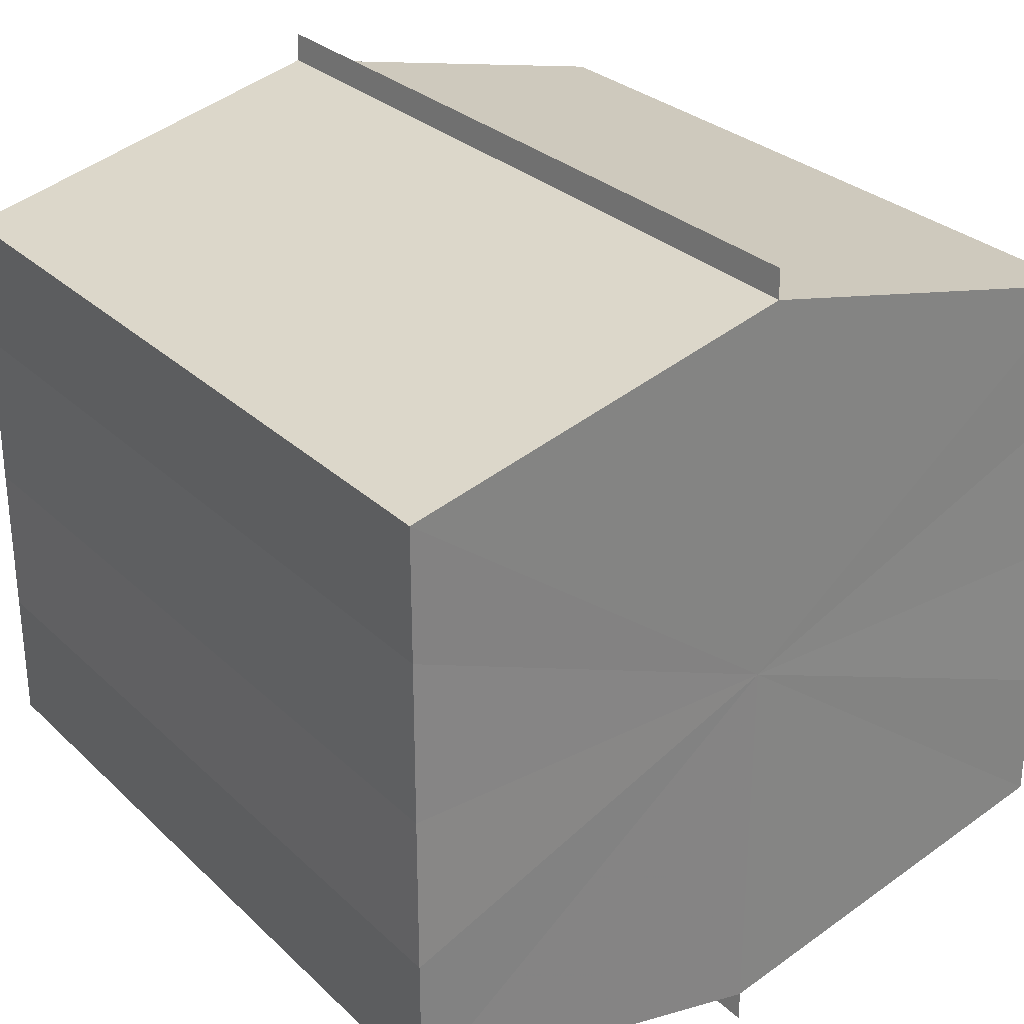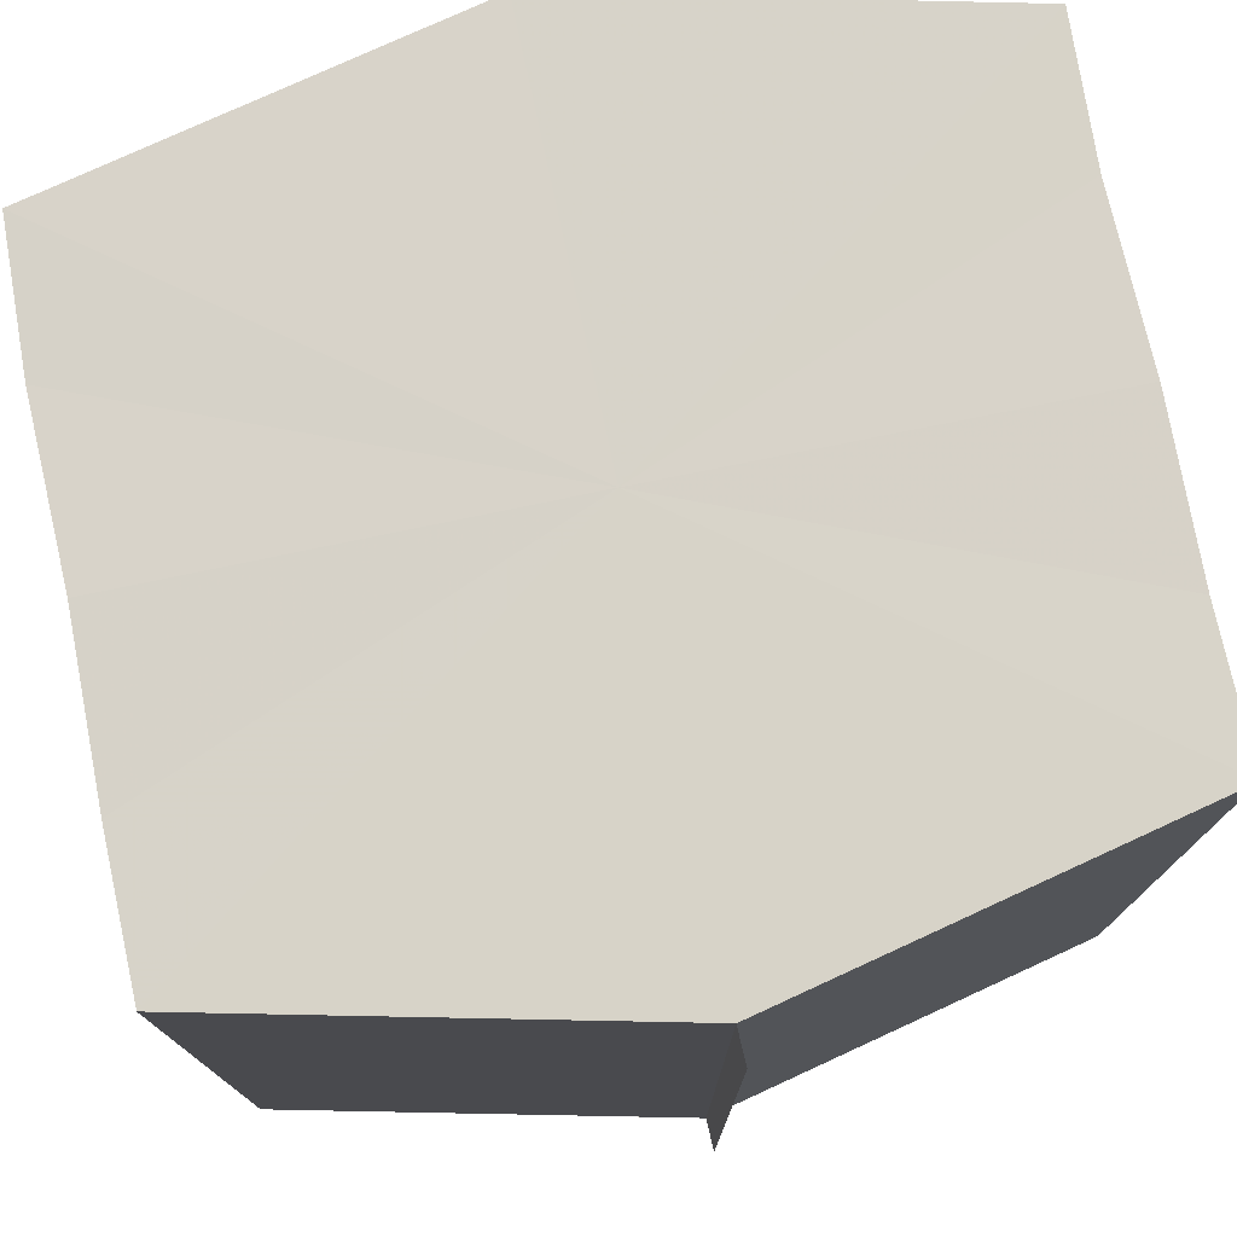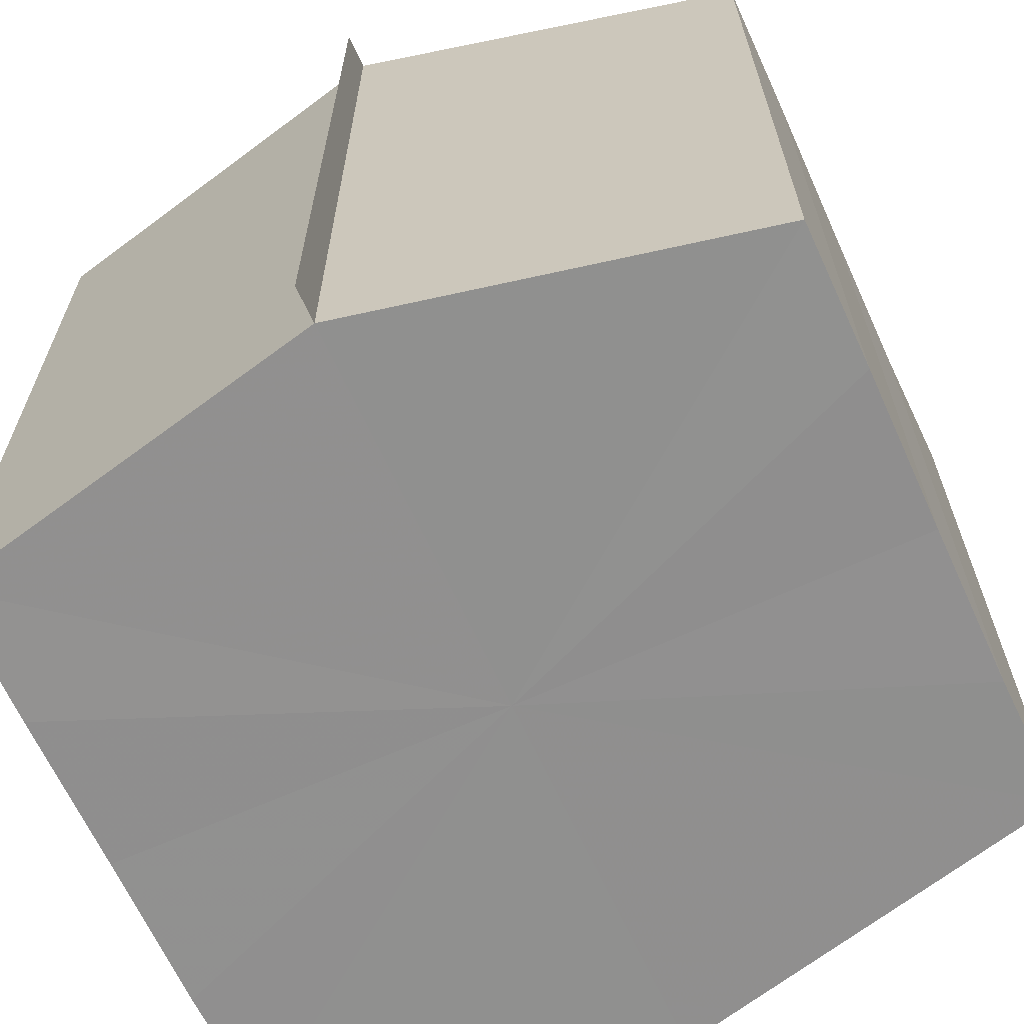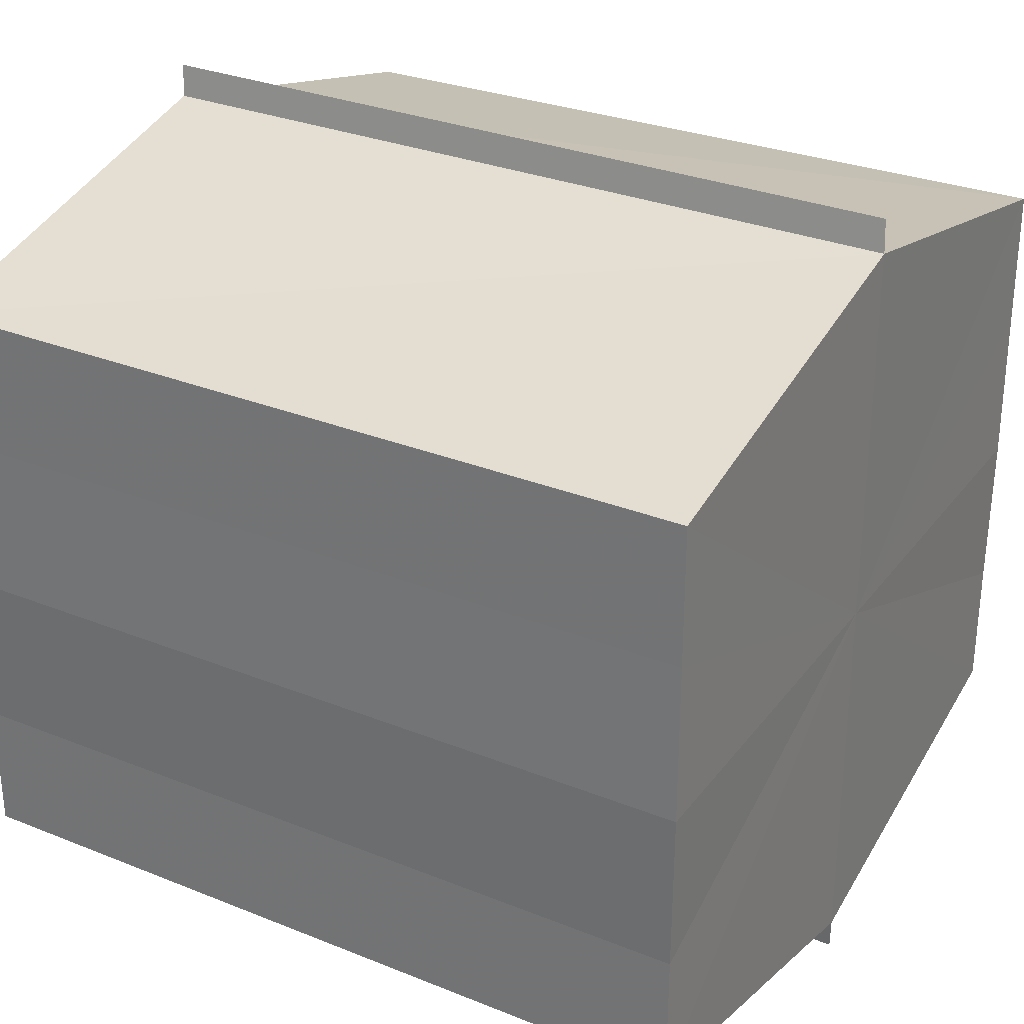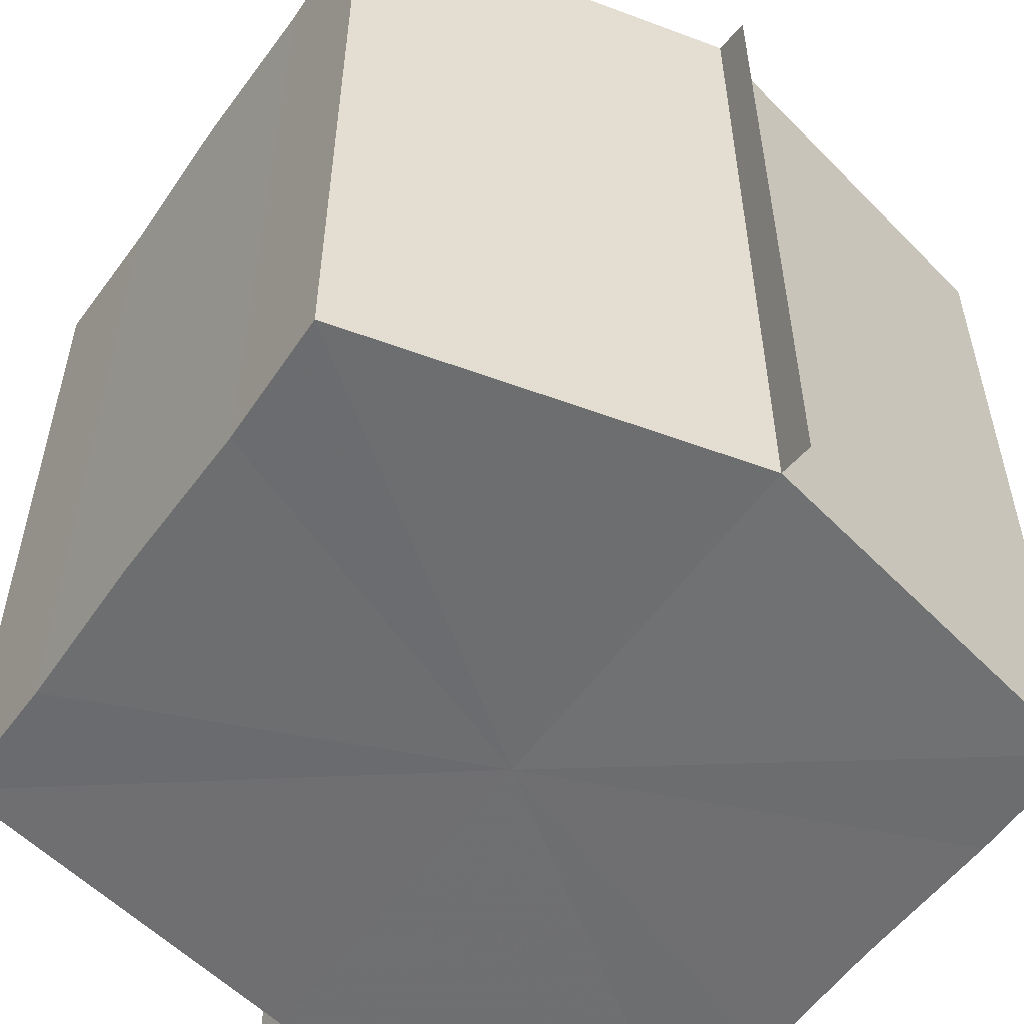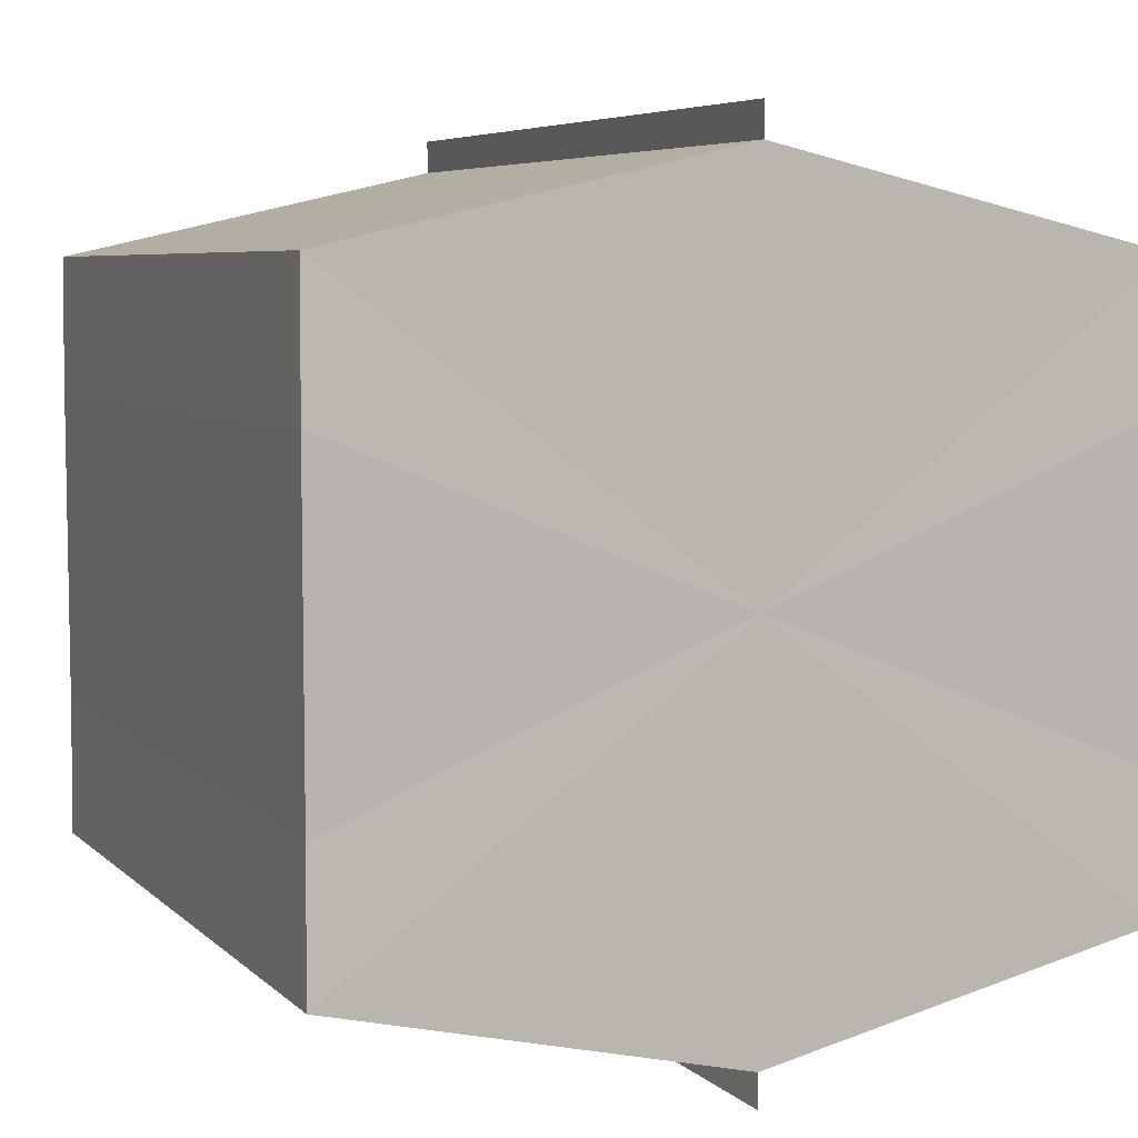
<metadata>
{"format":"obj","ext":"obj","renderer":"f3d","projection":"perspective","resolution":1024,"background":"white","views":[{"elev":29.0,"azim":143.7,"up":"+Z"},{"elev":76.6,"azim":168.3,"up":"+Y"},{"elev":-65.6,"azim":24.6,"up":"+Y"},{"elev":29.7,"azim":120.2,"up":"+Z"},{"elev":-54.3,"azim":-34.7,"up":"+Y"},{"elev":5.9,"azim":156.9,"up":"+Z"}]}
</metadata>
<code>
o 12242
v 2216 1884 7.889
v 2216 1884 7.888
v 2216 1884 7.889
v 2216 1884 7.886
v 2216 1884 7.886
v 2216 1884 7.883
v 2216 1884 7.883
v 2216 1884 7.878
v 2216 1884 7.878
v 2216 1884 7.874
v 2216 1884 7.874
v 2216 1884 7.871
v 2216 1884 7.871
v 2216 1884 7.869
v 2216 1884 7.869
v 2216 1884 7.868
v 2216 1884 7.868
v 2216 1884 7.868
v 2216 1884 7.871
v 2216 1884 7.871
v 2216 1884 7.874
v 2216 1884 7.874
v 2216 1884 7.878
v 2216 1884 7.878
v 2216 1884 7.883
v 2216 1884 7.883
v 2216 1884 7.886
v 2216 1884 7.886
v 2216 1884 7.888
v 2216 1884 7.888
v 2216 1884 7.878
v 2216 1884 7.886
v 2216 1884 7.883
v 2216 1884 7.886
v 2216 1884 7.878
v 2216 1884 7.883
v 2216 1884 7.874
v 2216 1884 7.878
v 2216 1884 7.871
v 2216 1884 7.874
v 2216 1884 7.871
v 2216 1884 7.869
v 2216 1884 7.871
v 2216 1884 7.869
v 2216 1884 7.868
v 2216 1884 7.874
v 2216 1884 7.871
v 2216 1884 7.868
v 2216 1884 7.869
v 2216 1884 7.878
v 2216 1884 7.874
v 2216 1884 7.871
v 2216 1884 7.871
v 2216 1884 7.883
v 2216 1884 7.878
v 2216 1884 7.874
v 2216 1884 7.874
v 2216 1884 7.886
v 2216 1884 7.883
v 2216 1884 7.878
v 2216 1884 7.878
v 2216 1884 7.883
v 2216 1884 7.883
v 2216 1884 7.886
v 2216 1884 7.886
v 2216 1884 7.888
v 2216 1884 7.886
v 2216 1884 7.888
v 2216 1884 7.889
v 2216 1884 7.889
v 2216 1884 7.889
v 2216 1884 7.878
v 2216 1884 7.888
v 2216 1884 7.886
v 2216 1884 7.886
v 2216 1884 7.883
v 2216 1884 7.883
v 2216 1884 7.878
v 2216 1884 7.878
v 2216 1884 7.874
v 2216 1884 7.874
v 2216 1884 7.871
v 2216 1884 7.871
v 2216 1884 7.869
f 1 2 3
f 4 2 5
f 6 4 7
f 8 6 9
f 10 8 11
f 12 10 13
f 14 12 15
f 14 16 15
f 15 17 18
f 15 19 20
f 20 21 22
f 22 23 24
f 24 25 26
f 26 27 28
f 28 29 30
f 3 29 30
f 31 32 29
f 31 33 32
f 31 29 34
f 31 35 33
f 31 34 36
f 31 37 35
f 31 36 38
f 31 39 37
f 31 38 40
f 31 40 41
f 31 42 39
f 31 41 42
f 43 42 44
f 45 42 44
f 46 47 43
f 48 49 45
f 50 51 46
f 52 49 53
f 54 55 50
f 56 52 57
f 58 59 54
f 60 56 61
f 62 60 63
f 64 62 65
f 66 67 58
f 68 64 66
f 68 69 66
f 66 70 71
f 72 73 74
f 72 75 73
f 72 74 76
f 72 77 75
f 72 76 78
f 72 79 77
f 72 78 80
f 72 81 79
f 72 80 82
f 72 83 81
f 72 82 84
f 72 84 83

</code>
